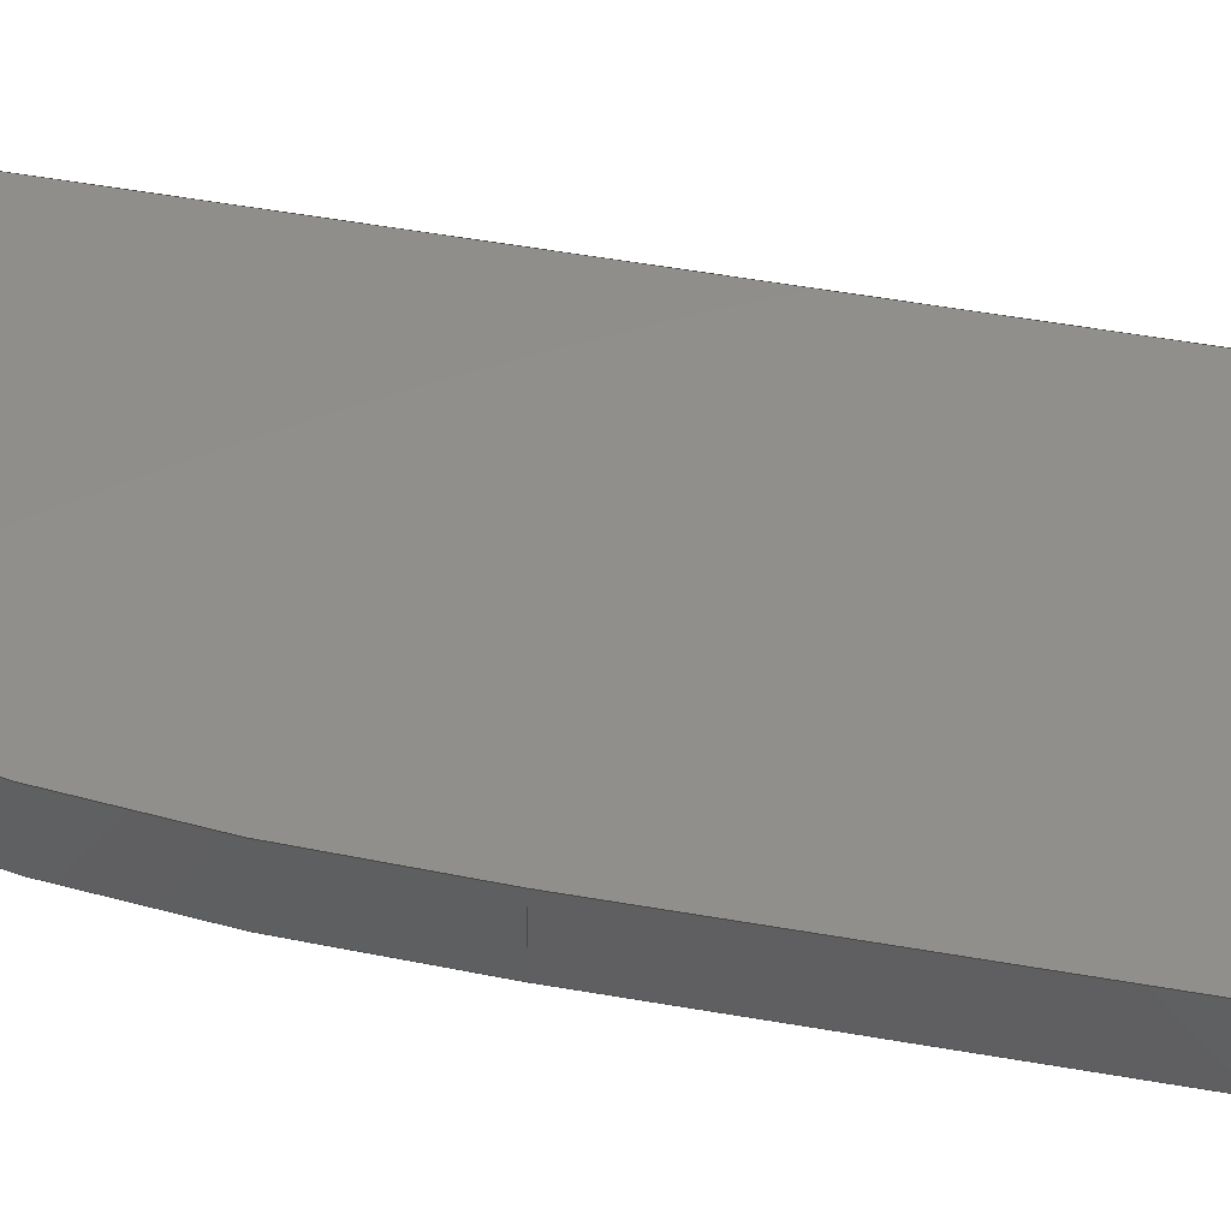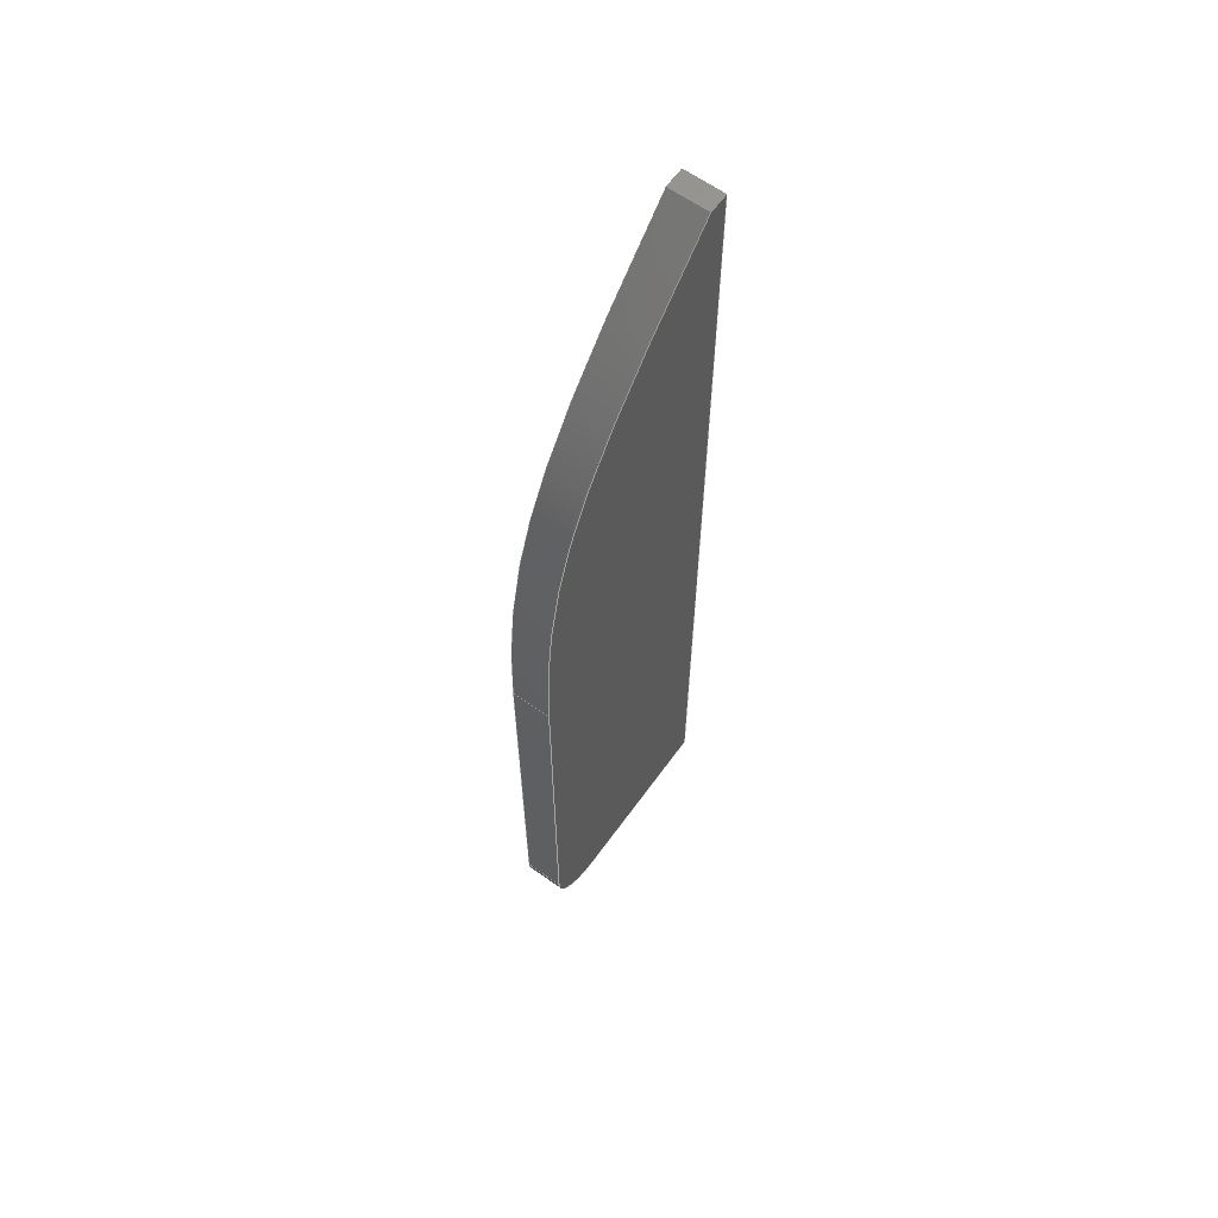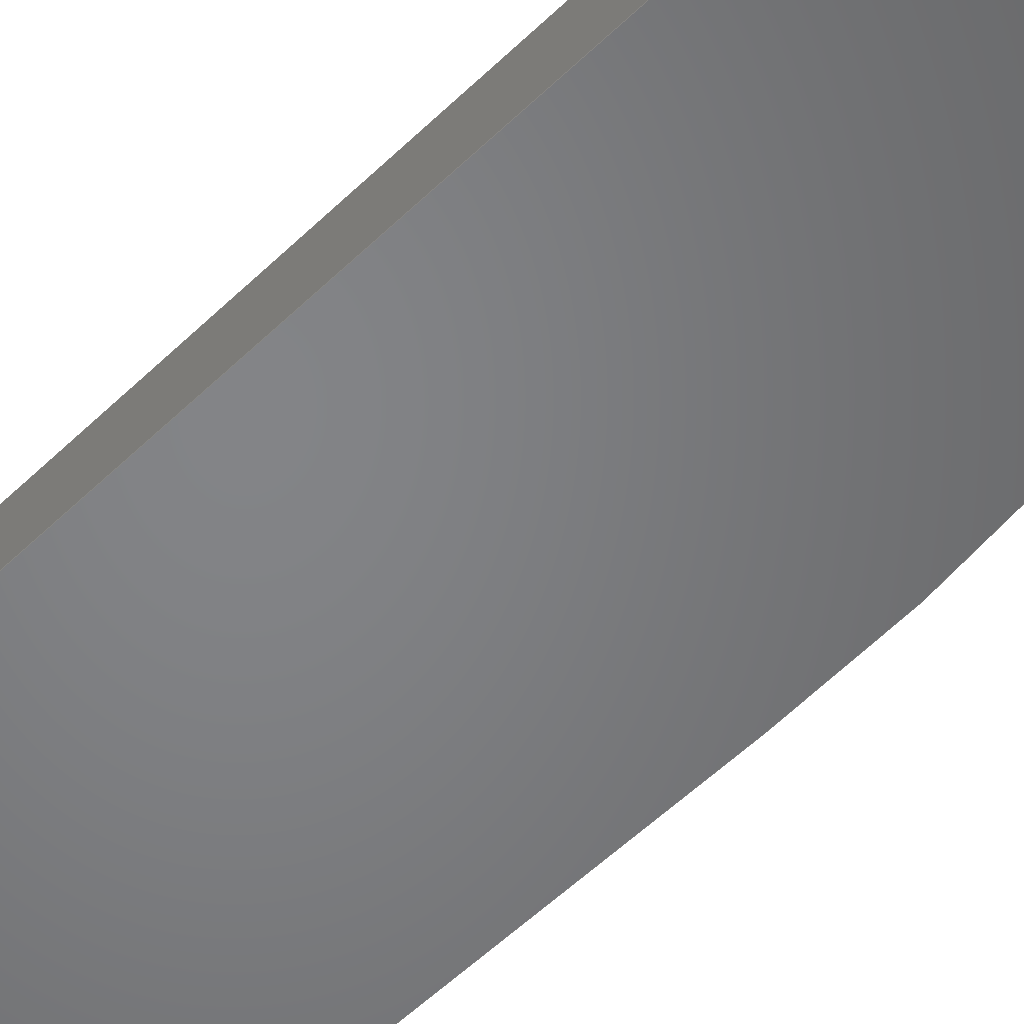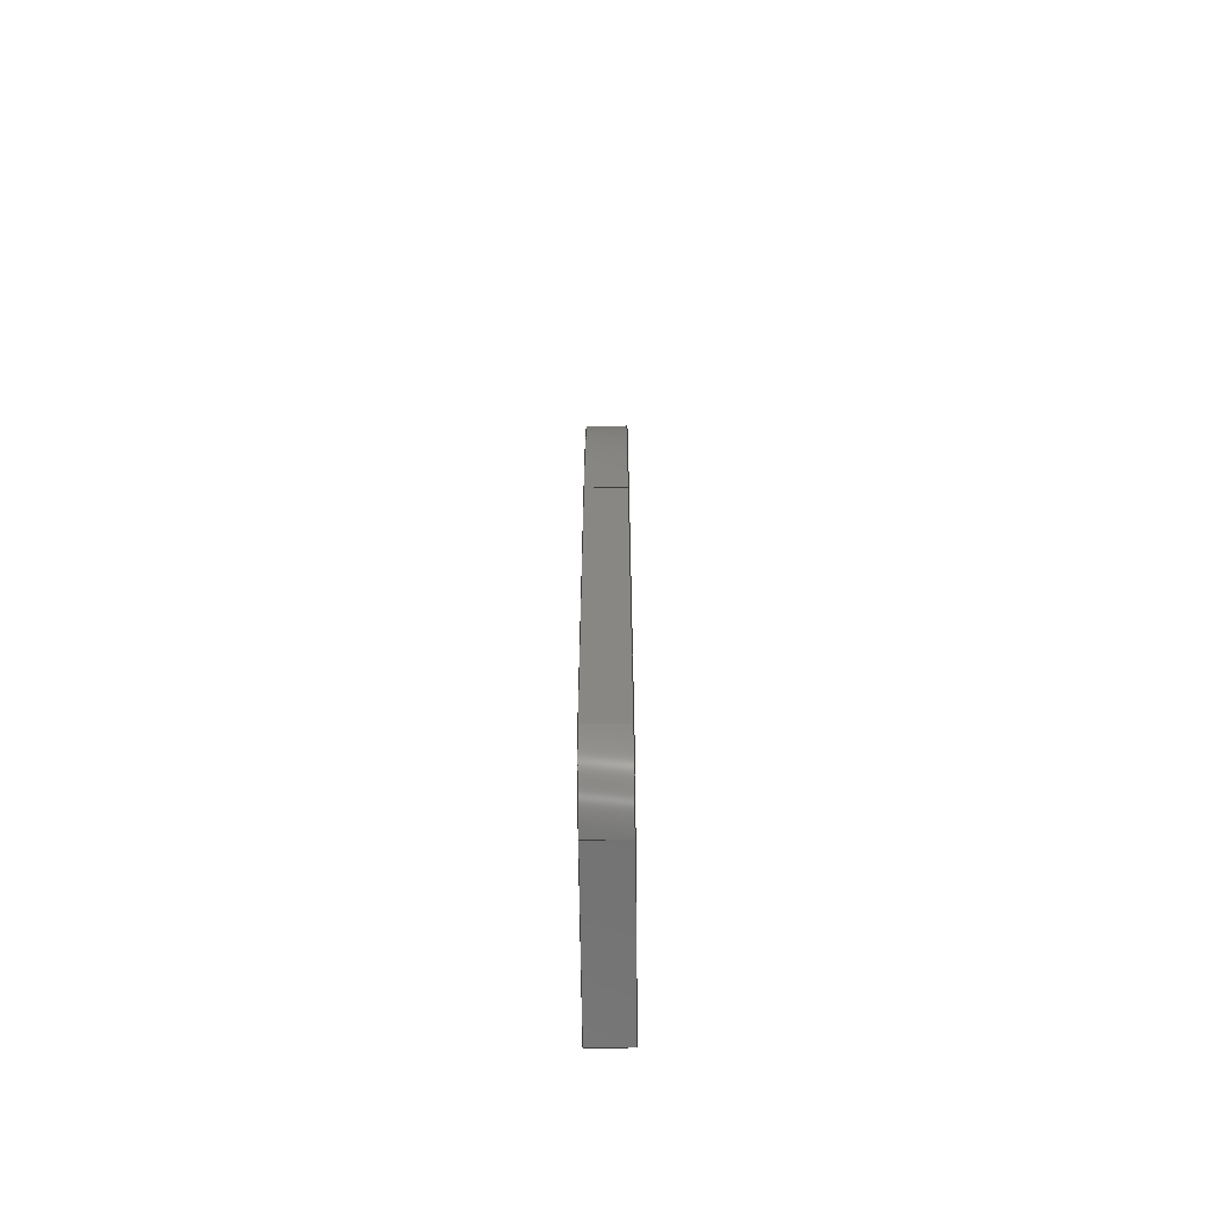
<metadata>
{"format":"step","ext":"step","renderer":"f3d","projection":"perspective","resolution":1024,"background":"white","views":[{"elev":47.8,"azim":101.5,"up":"+Y"},{"elev":62.8,"azim":125.8,"up":"+Z"},{"elev":-51.7,"azim":-43.2,"up":"+Y"},{"elev":-64.3,"azim":90.7,"up":"+Z"}]}
</metadata>
<code>
ISO-10303-21;
DATA;
#1=MECHANICAL_DESIGN_GEOMETRIC_PRESENTATION_REPRESENTATION('',(#4),#272);
#2=SHAPE_REPRESENTATION_RELATIONSHIP('SRR','None',#279,#3);
#3=ADVANCED_BREP_SHAPE_REPRESENTATION('',(#5),#271);
#4=STYLED_ITEM('',(#288),#5);
#5=MANIFOLD_SOLID_BREP('Body1',#136);
#6=CIRCLE('',#155,3);
#7=CIRCLE('',#156,3);
#8=CYLINDRICAL_SURFACE('',#154,3);
#9=(
BOUNDED_CURVE()
B_SPLINE_CURVE(5,(#224,#225,#226,#227,#228,#229,#230,#231,#232,#233),
 .UNSPECIFIED.,.F.,.F.)
B_SPLINE_CURVE_WITH_KNOTS((6,1,1,1,1,6),(0,0.2,0.4,0.6,0.8,1),
 .UNSPECIFIED.)
CURVE()
GEOMETRIC_REPRESENTATION_ITEM()
RATIONAL_B_SPLINE_CURVE((1,1,1,1,1,1,1,1,1,1))
REPRESENTATION_ITEM('')
);
#10=(
BOUNDED_CURVE()
B_SPLINE_CURVE(5,(#235,#236,#237,#238,#239,#240,#241,#242,#243,#244),
 .UNSPECIFIED.,.F.,.F.)
B_SPLINE_CURVE_WITH_KNOTS((6,1,1,1,1,6),(0,0.2,0.4,0.6,0.8,1),
 .UNSPECIFIED.)
CURVE()
GEOMETRIC_REPRESENTATION_ITEM()
RATIONAL_B_SPLINE_CURVE((1,1,1,1,1,1,1,1,1,1))
REPRESENTATION_ITEM('')
);
#11=(
BOUNDED_SURFACE()
B_SPLINE_SURFACE(5,1,((#203,#204),(#205,#206),(#207,#208),(#209,#210),(#211,
#212),(#213,#214),(#215,#216),(#217,#218),(#219,#220),(#221,#222)),
 .UNSPECIFIED.,.F.,.F.,.F.)
B_SPLINE_SURFACE_WITH_KNOTS((6,1,1,1,1,6),(2,2),(0,0.2,0.4,0.6,0.8,1),
(0,0.2),.UNSPECIFIED.)
GEOMETRIC_REPRESENTATION_ITEM()
RATIONAL_B_SPLINE_SURFACE(((1,1),(1,1),(1,1),(1,1),(1,1),(1,
1),(1,1),(1,1),(1,1),(1,1)))
REPRESENTATION_ITEM('')
SURFACE()
);
#12=FACE_OUTER_BOUND('',#20,.T.);
#13=FACE_OUTER_BOUND('',#21,.T.);
#14=FACE_OUTER_BOUND('',#22,.T.);
#15=FACE_OUTER_BOUND('',#23,.T.);
#16=FACE_OUTER_BOUND('',#24,.T.);
#17=FACE_OUTER_BOUND('',#25,.T.);
#18=FACE_OUTER_BOUND('',#26,.T.);
#19=FACE_OUTER_BOUND('',#27,.T.);
#20=EDGE_LOOP('',(#86,#87,#88,#89));
#21=EDGE_LOOP('',(#90,#91,#92,#93));
#22=EDGE_LOOP('',(#94,#95,#96,#97));
#23=EDGE_LOOP('',(#98,#99,#100,#101));
#24=EDGE_LOOP('',(#102,#103,#104,#105));
#25=EDGE_LOOP('',(#106,#107,#108,#109));
#26=EDGE_LOOP('',(#110,#111,#112,#113,#114,#115));
#27=EDGE_LOOP('',(#116,#117,#118,#119,#120,#121));
#28=LINE('',#197,#42);
#29=LINE('',#199,#43);
#30=LINE('',#201,#44);
#31=LINE('',#202,#45);
#32=LINE('',#245,#46);
#33=LINE('',#248,#47);
#34=LINE('',#250,#48);
#35=LINE('',#251,#49);
#36=LINE('',#254,#50);
#37=LINE('',#256,#51);
#38=LINE('',#257,#52);
#39=LINE('',#260,#53);
#40=LINE('',#262,#54);
#41=LINE('',#263,#55);
#42=VECTOR('',#163,10);
#43=VECTOR('',#164,10);
#44=VECTOR('',#165,10);
#45=VECTOR('',#166,10);
#46=VECTOR('',#167,10);
#47=VECTOR('',#170,10);
#48=VECTOR('',#171,10);
#49=VECTOR('',#172,10);
#50=VECTOR('',#175,10);
#51=VECTOR('',#176,10);
#52=VECTOR('',#177,10);
#53=VECTOR('',#180,10);
#54=VECTOR('',#181,10);
#55=VECTOR('',#182,10);
#56=VERTEX_POINT('',#195);
#57=VERTEX_POINT('',#196);
#58=VERTEX_POINT('',#198);
#59=VERTEX_POINT('',#200);
#60=VERTEX_POINT('',#223);
#61=VERTEX_POINT('',#234);
#62=VERTEX_POINT('',#247);
#63=VERTEX_POINT('',#249);
#64=VERTEX_POINT('',#253);
#65=VERTEX_POINT('',#255);
#66=VERTEX_POINT('',#259);
#67=VERTEX_POINT('',#261);
#68=EDGE_CURVE('',#56,#57,#28,.T.);
#69=EDGE_CURVE('',#57,#58,#29,.T.);
#70=EDGE_CURVE('',#59,#58,#30,.T.);
#71=EDGE_CURVE('',#56,#59,#31,.T.);
#72=EDGE_CURVE('',#60,#56,#9,.T.);
#73=EDGE_CURVE('',#61,#59,#10,.T.);
#74=EDGE_CURVE('',#60,#61,#32,.T.);
#75=EDGE_CURVE('',#62,#60,#33,.T.);
#76=EDGE_CURVE('',#63,#61,#34,.T.);
#77=EDGE_CURVE('',#62,#63,#35,.T.);
#78=EDGE_CURVE('',#64,#62,#36,.T.);
#79=EDGE_CURVE('',#65,#63,#37,.T.);
#80=EDGE_CURVE('',#64,#65,#38,.T.);
#81=EDGE_CURVE('',#66,#64,#39,.T.);
#82=EDGE_CURVE('',#67,#65,#40,.T.);
#83=EDGE_CURVE('',#66,#67,#41,.T.);
#84=EDGE_CURVE('',#57,#66,#6,.T.);
#85=EDGE_CURVE('',#58,#67,#7,.T.);
#86=ORIENTED_EDGE('',*,*,#68,.T.);
#87=ORIENTED_EDGE('',*,*,#69,.T.);
#88=ORIENTED_EDGE('',*,*,#70,.F.);
#89=ORIENTED_EDGE('',*,*,#71,.F.);
#90=ORIENTED_EDGE('',*,*,#72,.T.);
#91=ORIENTED_EDGE('',*,*,#71,.T.);
#92=ORIENTED_EDGE('',*,*,#73,.F.);
#93=ORIENTED_EDGE('',*,*,#74,.F.);
#94=ORIENTED_EDGE('',*,*,#75,.T.);
#95=ORIENTED_EDGE('',*,*,#74,.T.);
#96=ORIENTED_EDGE('',*,*,#76,.F.);
#97=ORIENTED_EDGE('',*,*,#77,.F.);
#98=ORIENTED_EDGE('',*,*,#78,.T.);
#99=ORIENTED_EDGE('',*,*,#77,.T.);
#100=ORIENTED_EDGE('',*,*,#79,.F.);
#101=ORIENTED_EDGE('',*,*,#80,.F.);
#102=ORIENTED_EDGE('',*,*,#81,.T.);
#103=ORIENTED_EDGE('',*,*,#80,.T.);
#104=ORIENTED_EDGE('',*,*,#82,.F.);
#105=ORIENTED_EDGE('',*,*,#83,.F.);
#106=ORIENTED_EDGE('',*,*,#84,.T.);
#107=ORIENTED_EDGE('',*,*,#83,.T.);
#108=ORIENTED_EDGE('',*,*,#85,.F.);
#109=ORIENTED_EDGE('',*,*,#69,.F.);
#110=ORIENTED_EDGE('',*,*,#85,.T.);
#111=ORIENTED_EDGE('',*,*,#82,.T.);
#112=ORIENTED_EDGE('',*,*,#79,.T.);
#113=ORIENTED_EDGE('',*,*,#76,.T.);
#114=ORIENTED_EDGE('',*,*,#73,.T.);
#115=ORIENTED_EDGE('',*,*,#70,.T.);
#116=ORIENTED_EDGE('',*,*,#84,.F.);
#117=ORIENTED_EDGE('',*,*,#68,.F.);
#118=ORIENTED_EDGE('',*,*,#72,.F.);
#119=ORIENTED_EDGE('',*,*,#75,.F.);
#120=ORIENTED_EDGE('',*,*,#78,.F.);
#121=ORIENTED_EDGE('',*,*,#81,.F.);
#122=PLANE('',#150);
#123=PLANE('',#151);
#124=PLANE('',#152);
#125=PLANE('',#153);
#126=PLANE('',#157);
#127=PLANE('',#158);
#128=ADVANCED_FACE('',(#12),#122,.T.);
#129=ADVANCED_FACE('',(#13),#11,.T.);
#130=ADVANCED_FACE('',(#14),#123,.T.);
#131=ADVANCED_FACE('',(#15),#124,.T.);
#132=ADVANCED_FACE('',(#16),#125,.T.);
#133=ADVANCED_FACE('',(#17),#8,.T.);
#134=ADVANCED_FACE('',(#18),#126,.T.);
#135=ADVANCED_FACE('',(#19),#127,.F.);
#136=CLOSED_SHELL('',(#128,#129,#130,#131,#132,#133,#134,#135));
#137=DERIVED_UNIT_ELEMENT(#139,1);
#138=DERIVED_UNIT_ELEMENT(#274,3);
#139=(
MASS_UNIT()
NAMED_UNIT(*)
SI_UNIT(.KILO.,.GRAM.)
);
#140=DERIVED_UNIT((#137,#138));
#141=MEASURE_REPRESENTATION_ITEM('density measure',
POSITIVE_RATIO_MEASURE(7850),#140);
#142=PROPERTY_DEFINITION_REPRESENTATION(#147,#144);
#143=PROPERTY_DEFINITION_REPRESENTATION(#148,#145);
#144=REPRESENTATION('material name',(#146),#271);
#145=REPRESENTATION('density',(#141),#271);
#146=DESCRIPTIVE_REPRESENTATION_ITEM('Steel','Steel');
#147=PROPERTY_DEFINITION('material property','material name',#281);
#148=PROPERTY_DEFINITION('material property','density of part',#281);
#149=AXIS2_PLACEMENT_3D('placement',#193,#159,#160);
#150=AXIS2_PLACEMENT_3D('',#194,#161,#162);
#151=AXIS2_PLACEMENT_3D('',#246,#168,#169);
#152=AXIS2_PLACEMENT_3D('',#252,#173,#174);
#153=AXIS2_PLACEMENT_3D('',#258,#178,#179);
#154=AXIS2_PLACEMENT_3D('',#264,#183,#184);
#155=AXIS2_PLACEMENT_3D('',#265,#185,#186);
#156=AXIS2_PLACEMENT_3D('',#266,#187,#188);
#157=AXIS2_PLACEMENT_3D('',#267,#189,#190);
#158=AXIS2_PLACEMENT_3D('',#268,#191,#192);
#159=DIRECTION('axis',(0,0,1));
#160=DIRECTION('refdir',(1,0,0));
#161=DIRECTION('center_axis',(1,0,0));
#162=DIRECTION('ref_axis',(0,0,-1));
#163=DIRECTION('',(0,0,-1));
#164=DIRECTION('',(0,1,0));
#165=DIRECTION('',(0,0,-1));
#166=DIRECTION('',(0,1,0));
#167=DIRECTION('',(0,1,0));
#168=DIRECTION('center_axis',(1.284e-33,0,1));
#169=DIRECTION('ref_axis',(1,0,-1.284e-33));
#170=DIRECTION('',(1,0,-1.284e-33));
#171=DIRECTION('',(1,0,-1.284e-33));
#172=DIRECTION('',(0,1,0));
#173=DIRECTION('center_axis',(-1,0,0));
#174=DIRECTION('ref_axis',(0,0,1));
#175=DIRECTION('',(0,0,1));
#176=DIRECTION('',(0,0,1));
#177=DIRECTION('',(0,1,0));
#178=DIRECTION('center_axis',(0,0,-1));
#179=DIRECTION('ref_axis',(-1,0,0));
#180=DIRECTION('',(-1,0,0));
#181=DIRECTION('',(-1,0,0));
#182=DIRECTION('',(0,1,0));
#183=DIRECTION('center_axis',(0,1,0));
#184=DIRECTION('ref_axis',(1,0,0));
#185=DIRECTION('center_axis',(0,1,0));
#186=DIRECTION('ref_axis',(1,0,0));
#187=DIRECTION('center_axis',(0,1,0));
#188=DIRECTION('ref_axis',(1,0,0));
#189=DIRECTION('center_axis',(0,1,0));
#190=DIRECTION('ref_axis',(1,0,0));
#191=DIRECTION('center_axis',(0,1,0));
#192=DIRECTION('ref_axis',(1,0,0));
#193=CARTESIAN_POINT('',(0,0,0));
#194=CARTESIAN_POINT('Origin',(12,0,-25));
#195=CARTESIAN_POINT('',(12,0,-25));
#196=CARTESIAN_POINT('',(12,0,-47));
#197=CARTESIAN_POINT('',(12,0,-1.541e-32));
#198=CARTESIAN_POINT('',(12,2,-47));
#199=CARTESIAN_POINT('',(12,0,-47));
#200=CARTESIAN_POINT('',(12,2,-25));
#201=CARTESIAN_POINT('',(12,2,-1.541e-32));
#202=CARTESIAN_POINT('',(12,0,-25));
#203=CARTESIAN_POINT('Ctrl Pts',(1,0,0));
#204=CARTESIAN_POINT('Ctrl Pts',(1,2,0));
#205=CARTESIAN_POINT('Ctrl Pts',(2.011,0,-1.008));
#206=CARTESIAN_POINT('Ctrl Pts',(2.011,2,-1.008));
#207=CARTESIAN_POINT('Ctrl Pts',(3.883,0,-2.939));
#208=CARTESIAN_POINT('Ctrl Pts',(3.883,2,-2.939));
#209=CARTESIAN_POINT('Ctrl Pts',(6.244,0,-5.581));
#210=CARTESIAN_POINT('Ctrl Pts',(6.244,2,-5.581));
#211=CARTESIAN_POINT('Ctrl Pts',(8.607,0,-8.73));
#212=CARTESIAN_POINT('Ctrl Pts',(8.607,2,-8.73));
#213=CARTESIAN_POINT('Ctrl Pts',(10.59,0,-12.74));
#214=CARTESIAN_POINT('Ctrl Pts',(10.59,2,-12.74));
#215=CARTESIAN_POINT('Ctrl Pts',(11.55,0,-16.69));
#216=CARTESIAN_POINT('Ctrl Pts',(11.55,2,-16.69));
#217=CARTESIAN_POINT('Ctrl Pts',(11.92,0,-20.46));
#218=CARTESIAN_POINT('Ctrl Pts',(11.92,2,-20.46));
#219=CARTESIAN_POINT('Ctrl Pts',(12,0,-23.42));
#220=CARTESIAN_POINT('Ctrl Pts',(12,2,-23.42));
#221=CARTESIAN_POINT('Ctrl Pts',(12,0,-25));
#222=CARTESIAN_POINT('Ctrl Pts',(12,2,-25));
#223=CARTESIAN_POINT('',(1,0,0));
#224=CARTESIAN_POINT('Ctrl Pts',(1,0,0));
#225=CARTESIAN_POINT('Ctrl Pts',(2.011,0,-1.008));
#226=CARTESIAN_POINT('Ctrl Pts',(3.883,0,-2.939));
#227=CARTESIAN_POINT('Ctrl Pts',(6.244,0,-5.581));
#228=CARTESIAN_POINT('Ctrl Pts',(8.607,0,-8.73));
#229=CARTESIAN_POINT('Ctrl Pts',(10.59,0,-12.74));
#230=CARTESIAN_POINT('Ctrl Pts',(11.55,0,-16.69));
#231=CARTESIAN_POINT('Ctrl Pts',(11.92,0,-20.46));
#232=CARTESIAN_POINT('Ctrl Pts',(12,0,-23.42));
#233=CARTESIAN_POINT('Ctrl Pts',(12,0,-25));
#234=CARTESIAN_POINT('',(1,2,0));
#235=CARTESIAN_POINT('Ctrl Pts',(1,2,0));
#236=CARTESIAN_POINT('Ctrl Pts',(2.011,2,-1.008));
#237=CARTESIAN_POINT('Ctrl Pts',(3.883,2,-2.939));
#238=CARTESIAN_POINT('Ctrl Pts',(6.244,2,-5.581));
#239=CARTESIAN_POINT('Ctrl Pts',(8.607,2,-8.73));
#240=CARTESIAN_POINT('Ctrl Pts',(10.59,2,-12.74));
#241=CARTESIAN_POINT('Ctrl Pts',(11.55,2,-16.69));
#242=CARTESIAN_POINT('Ctrl Pts',(11.92,2,-20.46));
#243=CARTESIAN_POINT('Ctrl Pts',(12,2,-23.42));
#244=CARTESIAN_POINT('Ctrl Pts',(12,2,-25));
#245=CARTESIAN_POINT('',(1,0,0));
#246=CARTESIAN_POINT('Origin',(0,0,0));
#247=CARTESIAN_POINT('',(0,0,0));
#248=CARTESIAN_POINT('',(0,0,0));
#249=CARTESIAN_POINT('',(0,2,0));
#250=CARTESIAN_POINT('',(0,2,0));
#251=CARTESIAN_POINT('',(0,0,0));
#252=CARTESIAN_POINT('Origin',(0,0,-50));
#253=CARTESIAN_POINT('',(0,0,-50));
#254=CARTESIAN_POINT('',(0,0,-50));
#255=CARTESIAN_POINT('',(0,2,-50));
#256=CARTESIAN_POINT('',(0,2,-50));
#257=CARTESIAN_POINT('',(0,0,-50));
#258=CARTESIAN_POINT('Origin',(9,0,-50));
#259=CARTESIAN_POINT('',(9,0,-50));
#260=CARTESIAN_POINT('',(12,0,-50));
#261=CARTESIAN_POINT('',(9,2,-50));
#262=CARTESIAN_POINT('',(12,2,-50));
#263=CARTESIAN_POINT('',(9,0,-50));
#264=CARTESIAN_POINT('Origin',(9,0,-47));
#265=CARTESIAN_POINT('Origin',(9,0,-47));
#266=CARTESIAN_POINT('Origin',(9,2,-47));
#267=CARTESIAN_POINT('Origin',(6,2,-25));
#268=CARTESIAN_POINT('Origin',(6,0,-25));
#269=UNCERTAINTY_MEASURE_WITH_UNIT(LENGTH_MEASURE(0.01),#273,
'DISTANCE_ACCURACY_VALUE',
'Maximum model space distance between geometric entities at asserted c
onnectivities');
#270=UNCERTAINTY_MEASURE_WITH_UNIT(LENGTH_MEASURE(0.01),#273,
'DISTANCE_ACCURACY_VALUE',
'Maximum model space distance between geometric entities at asserted c
onnectivities');
#271=(
GEOMETRIC_REPRESENTATION_CONTEXT(3)
GLOBAL_UNCERTAINTY_ASSIGNED_CONTEXT((#269))
GLOBAL_UNIT_ASSIGNED_CONTEXT((#273,#275,#276))
REPRESENTATION_CONTEXT('','3D')
);
#272=(
GEOMETRIC_REPRESENTATION_CONTEXT(3)
GLOBAL_UNCERTAINTY_ASSIGNED_CONTEXT((#270))
GLOBAL_UNIT_ASSIGNED_CONTEXT((#273,#275,#276))
REPRESENTATION_CONTEXT('','3D')
);
#273=(
LENGTH_UNIT()
NAMED_UNIT(*)
SI_UNIT(.MILLI.,.METRE.)
);
#274=(
LENGTH_UNIT()
NAMED_UNIT(*)
SI_UNIT($,.METRE.)
);
#275=(
NAMED_UNIT(*)
PLANE_ANGLE_UNIT()
SI_UNIT($,.RADIAN.)
);
#276=(
NAMED_UNIT(*)
SI_UNIT($,.STERADIAN.)
SOLID_ANGLE_UNIT()
);
#277=SHAPE_DEFINITION_REPRESENTATION(#278,#279);
#278=PRODUCT_DEFINITION_SHAPE('',$,#281);
#279=SHAPE_REPRESENTATION('',(#149),#271);
#280=PRODUCT_DEFINITION_CONTEXT('part definition',#285,'design');
#281=PRODUCT_DEFINITION('Untitled','Untitled',#282,#280);
#282=PRODUCT_DEFINITION_FORMATION('',$,#287);
#283=PRODUCT_RELATED_PRODUCT_CATEGORY('Untitled','Untitled',(#287));
#284=APPLICATION_PROTOCOL_DEFINITION('international standard',
'automotive_design',2009,#285);
#285=APPLICATION_CONTEXT(
'Core Data for Automotive Mechanical Design Process');
#286=PRODUCT_CONTEXT('part definition',#285,'mechanical');
#287=PRODUCT('Untitled','Untitled',$,(#286));
#288=PRESENTATION_STYLE_ASSIGNMENT((#289));
#289=SURFACE_STYLE_USAGE(.BOTH.,#290);
#290=SURFACE_SIDE_STYLE('',(#291));
#291=SURFACE_STYLE_FILL_AREA(#292);
#292=FILL_AREA_STYLE('Steel - Satin',(#293));
#293=FILL_AREA_STYLE_COLOUR('Steel - Satin',#294);
#294=COLOUR_RGB('Steel - Satin',0.6275,0.6275,0.6275);
ENDSEC;
END-ISO-10303-21;

</code>
